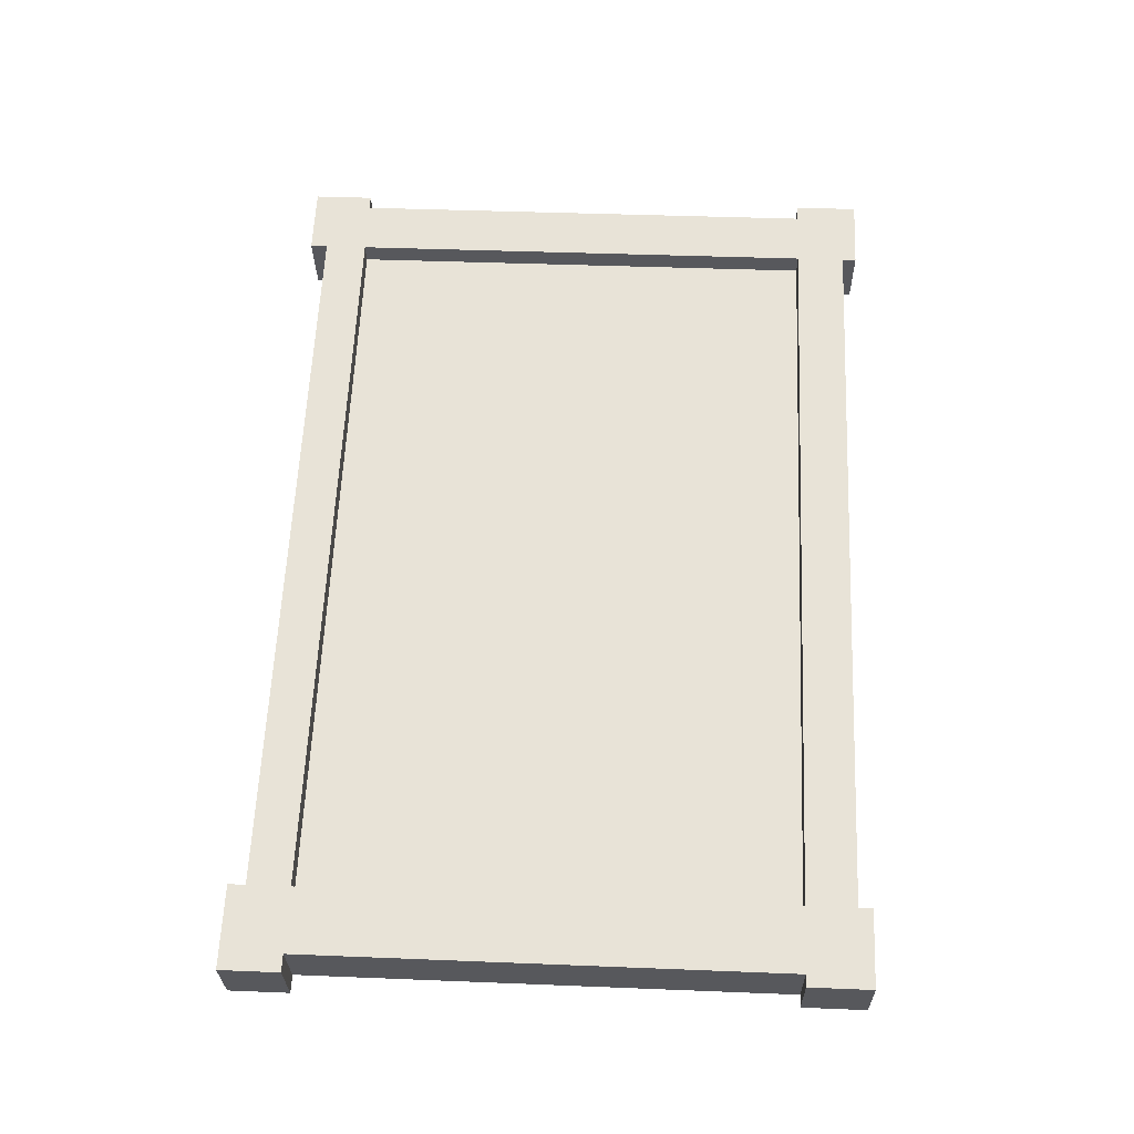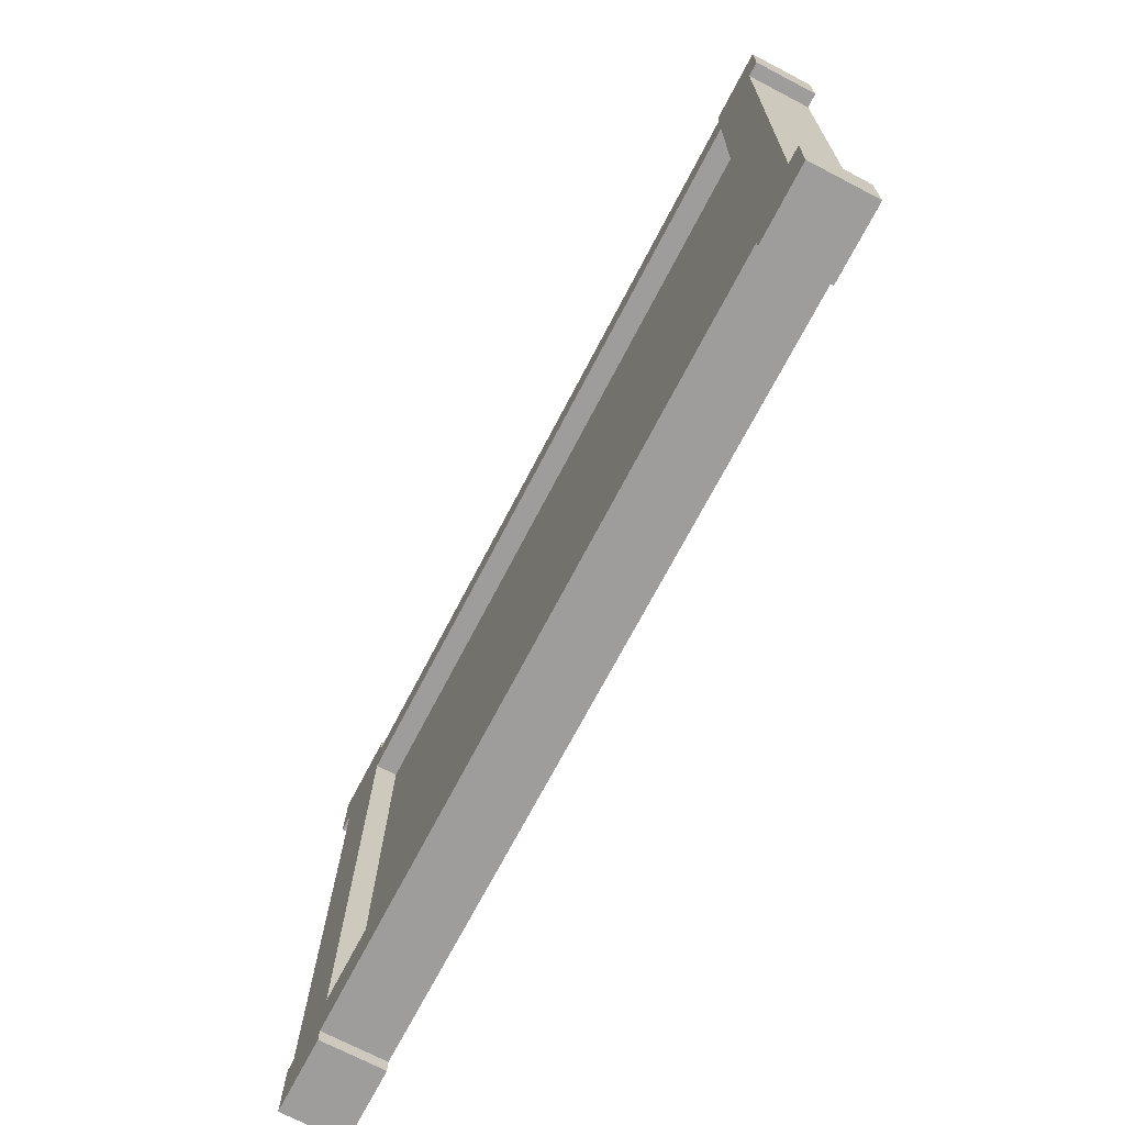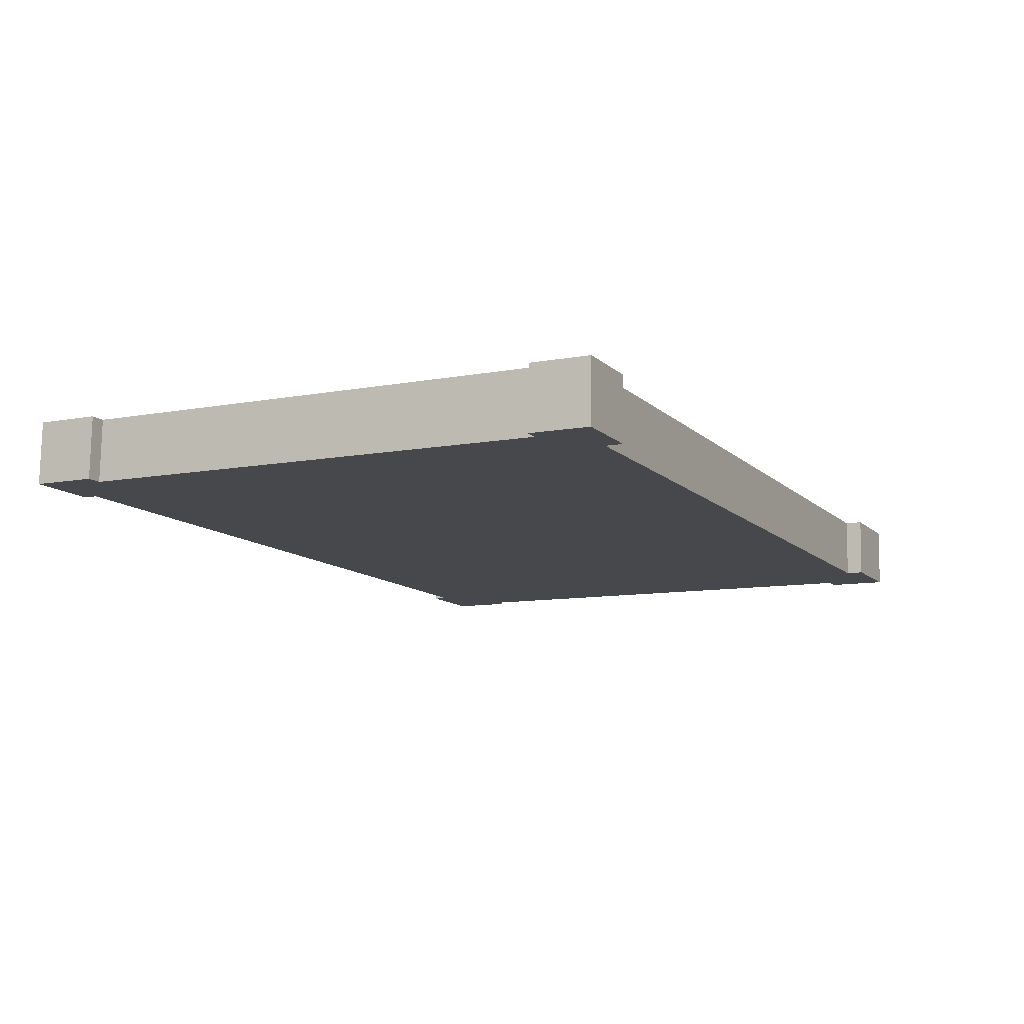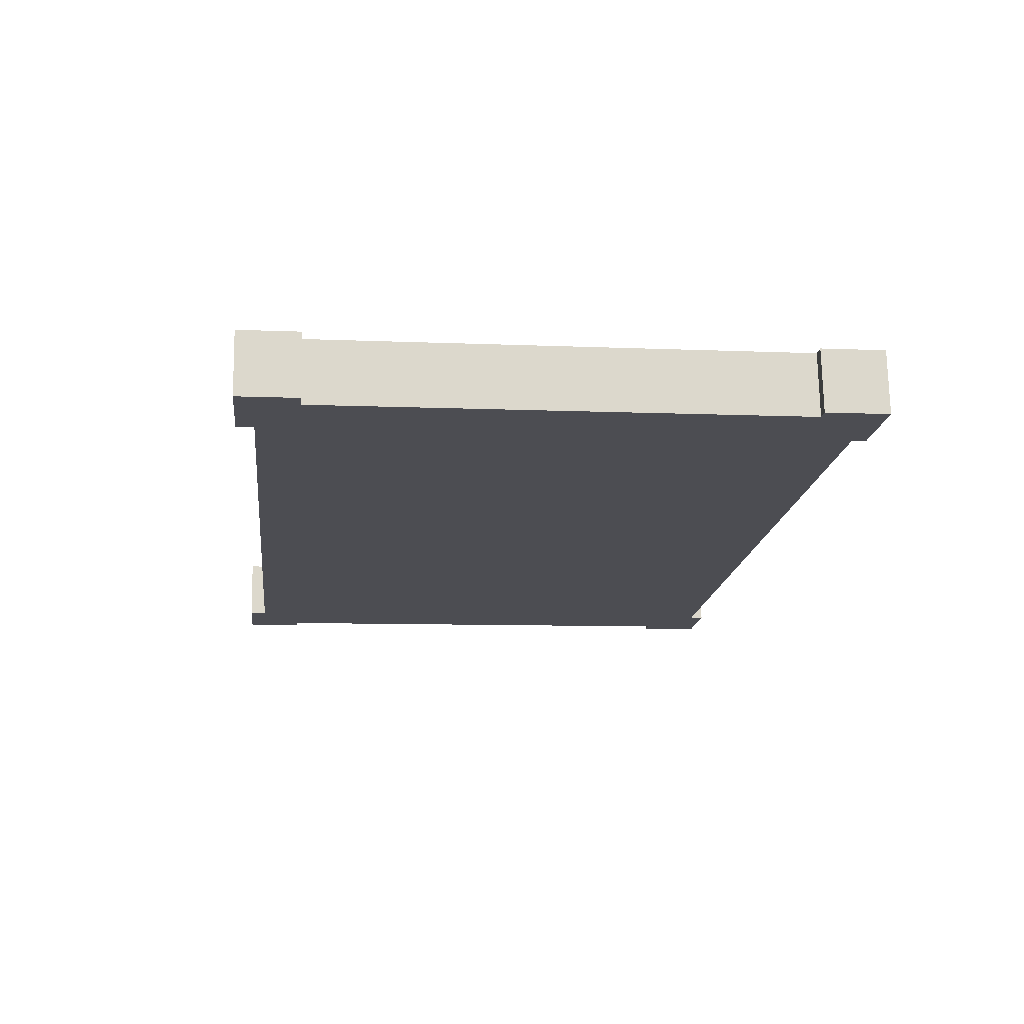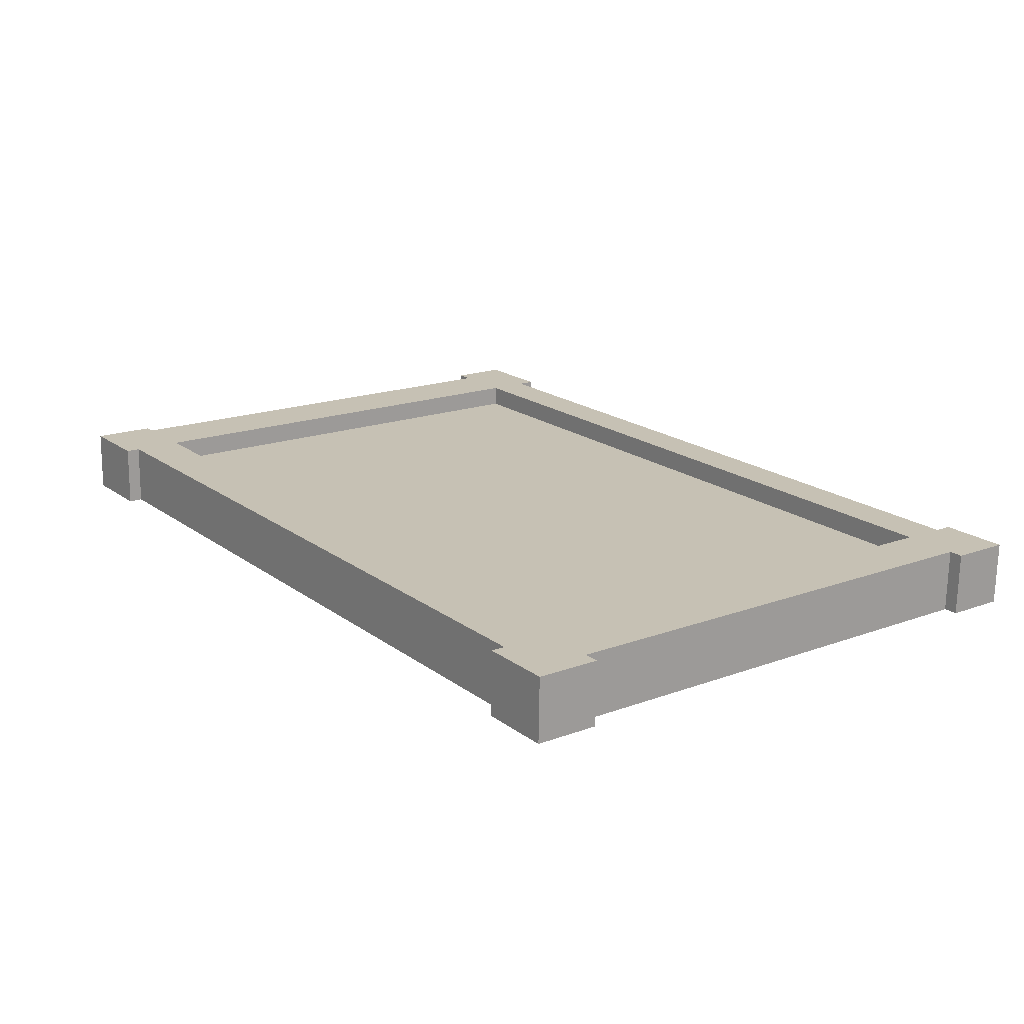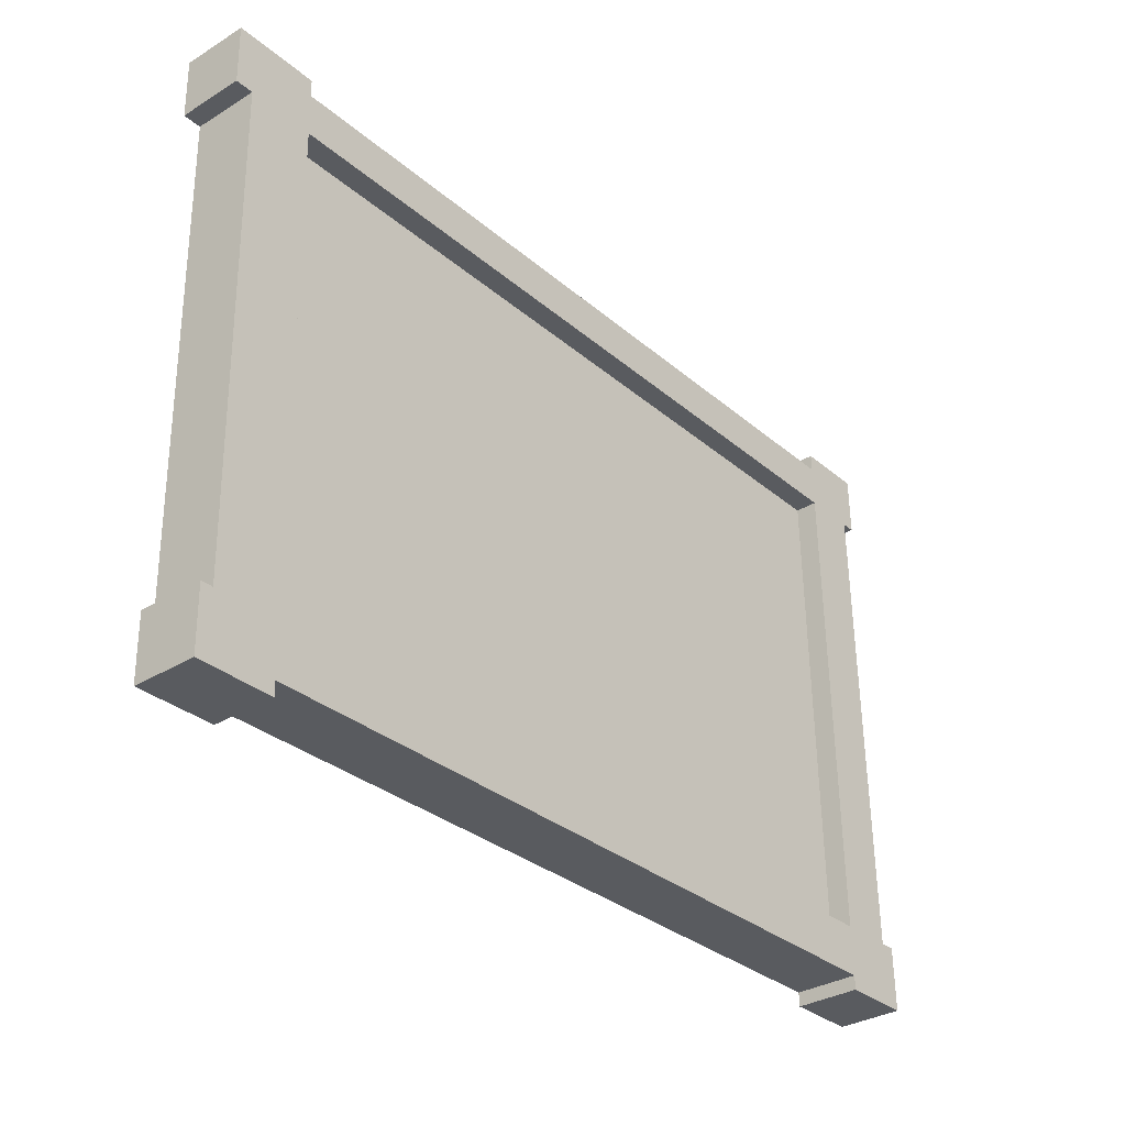
<metadata>
{"format":"obj","ext":"obj","renderer":"f3d","projection":"perspective","resolution":1024,"background":"white","views":[{"elev":61.4,"azim":92.6,"up":"+Y"},{"elev":-70.1,"azim":-117.4,"up":"+Z"},{"elev":-11.7,"azim":-63.3,"up":"+Y"},{"elev":-16.6,"azim":83.4,"up":"+Y"},{"elev":19.0,"azim":-126.3,"up":"+Y"},{"elev":-31.6,"azim":130.0,"up":"+Z"}]}
</metadata>
<code>
g default
v 20.68 1.229 3.931
v 20.68 1.246 2.93
v 19.37 1.229 3.931
v 19.37 1.246 2.93
v 20.79 1.23 3.857
v 20.68 1.23 3.857
v 19.37 1.23 3.857
v 19.27 1.23 3.857
v 19.27 1.244 3.016
v 19.37 1.244 3.016
v 20.68 1.244 3.016
v 20.79 1.244 3.016
v 20.68 1.229 3.962
v 20.79 1.229 3.962
v 19.27 1.229 3.962
v 19.37 1.229 3.962
v 19.25 1.23 3.857
v 19.25 1.229 3.931
v 19.25 1.229 3.962
v 20.82 1.229 3.962
v 20.82 1.229 3.931
v 20.82 1.23 3.857
v 20.81 1.244 3.016
v 20.81 1.246 2.93
v 20.68 1.246 2.905
v 20.79 1.246 2.905
v 20.81 1.246 2.905
v 19.37 1.246 2.905
v 19.27 1.246 2.905
v 19.25 1.246 2.93
v 19.25 1.244 3.016
v 19.25 1.246 2.905
v 20.79 1.235 3.586
v 20.68 1.235 3.586
v 19.37 1.235 3.586
v 19.27 1.235 3.586
v 19.27 1.24 3.282
v 19.37 1.24 3.282
v 20.68 1.24 3.282
v 20.79 1.24 3.282
v 20.79 1.129 3.28
v 20.79 1.124 3.584
v 20.79 1.119 3.855
v 20.68 1.119 3.855
v 20.68 1.124 3.584
v 20.68 1.129 3.28
v 20.68 1.133 3.014
v 20.79 1.133 3.014
v 19.37 1.124 3.584
v 19.37 1.129 3.28
v 19.27 1.129 3.28
v 19.27 1.124 3.584
v 19.27 1.133 3.014
v 19.37 1.133 3.014
v 19.37 1.119 3.855
v 19.27 1.119 3.855
v 19.37 1.118 3.93
v 20.68 1.118 3.93
v 19.37 1.135 2.928
v 20.68 1.135 2.928
v 20.82 1.118 3.93
v 20.82 1.118 3.96
v 20.79 1.118 3.96
v 20.68 1.118 3.96
v 20.82 1.119 3.855
v 19.25 1.119 3.855
v 19.25 1.118 3.93
v 19.37 1.118 3.96
v 19.27 1.118 3.96
v 19.25 1.118 3.96
v 20.79 1.135 2.904
v 20.81 1.135 2.904
v 20.81 1.135 2.928
v 20.81 1.133 3.014
v 20.68 1.135 2.904
v 19.25 1.135 2.928
v 19.25 1.135 2.904
v 19.27 1.135 2.904
v 19.37 1.135 2.904
v 19.25 1.133 3.014
v 20.68 1.196 3.585
v 20.68 1.201 3.281
v 19.37 1.201 3.281
v 19.37 1.196 3.585
v 20.68 1.192 3.856
v 19.37 1.192 3.856
v 20.68 1.206 3.015
v 19.37 1.206 3.015
v 19.27 1.129 3.294
v 20.02 1.229 3.931
v 20.02 1.118 3.93
v 20.02 1.119 3.855
v 20.02 1.124 3.584
v 20.02 1.129 3.28
v 20.02 1.133 3.014
v 20.02 1.135 2.928
v 20.02 1.246 2.93
v 20.02 1.244 3.016
v 20.02 1.206 3.015
v 20.02 1.201 3.281
v 20.02 1.196 3.585
v 20.02 1.192 3.856
v 20.02 1.23 3.857
v 19.67 1.229 3.931
v 19.67 1.118 3.93
v 19.67 1.119 3.855
v 19.67 1.124 3.584
v 19.67 1.129 3.28
v 19.67 1.133 3.014
v 19.67 1.135 2.928
v 19.67 1.246 2.93
v 19.67 1.244 3.016
v 19.67 1.206 3.015
v 19.67 1.201 3.281
v 19.67 1.196 3.585
v 19.67 1.192 3.856
v 19.67 1.23 3.857
v 20.35 1.23 3.857
v 20.35 1.192 3.856
v 20.35 1.196 3.585
v 20.35 1.201 3.281
v 20.35 1.206 3.015
v 20.35 1.244 3.016
v 20.35 1.246 2.93
v 20.35 1.135 2.928
v 20.35 1.133 3.014
v 20.35 1.129 3.28
v 20.35 1.124 3.584
v 20.35 1.119 3.855
v 20.35 1.118 3.93
v 20.35 1.229 3.931
g polySurface266 polySurface213
f 46 41 42 45
f 127 128 93 94
f 52 49 55 56
f 91 92 129 130
f 125 126 95 96
f 61 62 63 64 58 44 43 65
f 67 66 56 55 57 68 69 70
f 71 72 73 74 48 47 60 75
f 76 77 78 79 59 54 53 80
f 128 129 92 93
f 126 127 94 95
f 40 39 34 33
f 120 121 100 101
f 36 8 7 35
f 103 90 131 118
f 123 124 97 98
f 21 22 5 6 1 13 14 20
f 18 19 15 16 3 7 8 17
f 26 25 2 11 12 23 24 27
f 30 31 9 10 4 28 29 32
f 119 120 101 102
f 121 122 99 100
f 41 40 33 42
f 52 56 8 36
f 130 131 90 91
f 96 97 124 125
f 63 62 20 14 13 64
f 13 1 58 64
f 5 22 65 43
f 61 65 22 21 20 62
f 17 8 56 66
f 3 16 68 57
f 69 68 16 15 19 70
f 67 70 19 18 17 66
f 73 72 27 24 23 74
f 23 12 48 74
f 2 25 75 60
f 71 75 25 26 27 72
f 78 77 32 29 28 79
f 28 4 59 79
f 9 31 80 53
f 76 80 31 30 32 77
f 82 81 34 39
f 102 103 118 119
f 122 123 98 99
f 84 35 7 86
f 38 83 88 10
f 37 38 10 9
f 89 37 9 53 51
f 50 89 51 53 54
f 52 89 50 49
f 52 36 37 89
f 36 35 38 37
f 84 83 38 35
f 34 81 85 6
f 33 34 6 5
f 42 33 5 43
f 45 42 43 44
f 41 46 47 48
f 41 48 12 40
f 40 12 11 39
f 82 39 11 87
f 91 90 104 105
f 105 106 92 91
f 93 92 106 107
f 94 93 107 108
f 95 94 108 109
f 96 95 109 110
f 110 111 97 96
f 98 97 111 112
f 99 98 112 113
f 100 99 113 114
f 101 100 114 115
f 102 101 115 116
f 116 117 103 102
f 117 104 90 103
f 105 104 3 57
f 57 55 106 105
f 107 106 55 49
f 108 107 49 50
f 109 108 50 54
f 110 109 54 59
f 4 111 110 59
f 112 111 4 10
f 113 112 10 88
f 114 113 88 83
f 115 114 83 84
f 116 115 84 86
f 7 117 116 86
f 3 104 117 7
f 119 118 6 85
f 85 81 120 119
f 81 82 121 120
f 82 87 122 121
f 11 123 122 87
f 11 2 124 123
f 125 124 2 60
f 47 126 125 60
f 46 127 126 47
f 45 128 127 46
f 44 129 128 45
f 130 129 44 58
f 1 131 130 58
f 118 131 1 6

</code>
